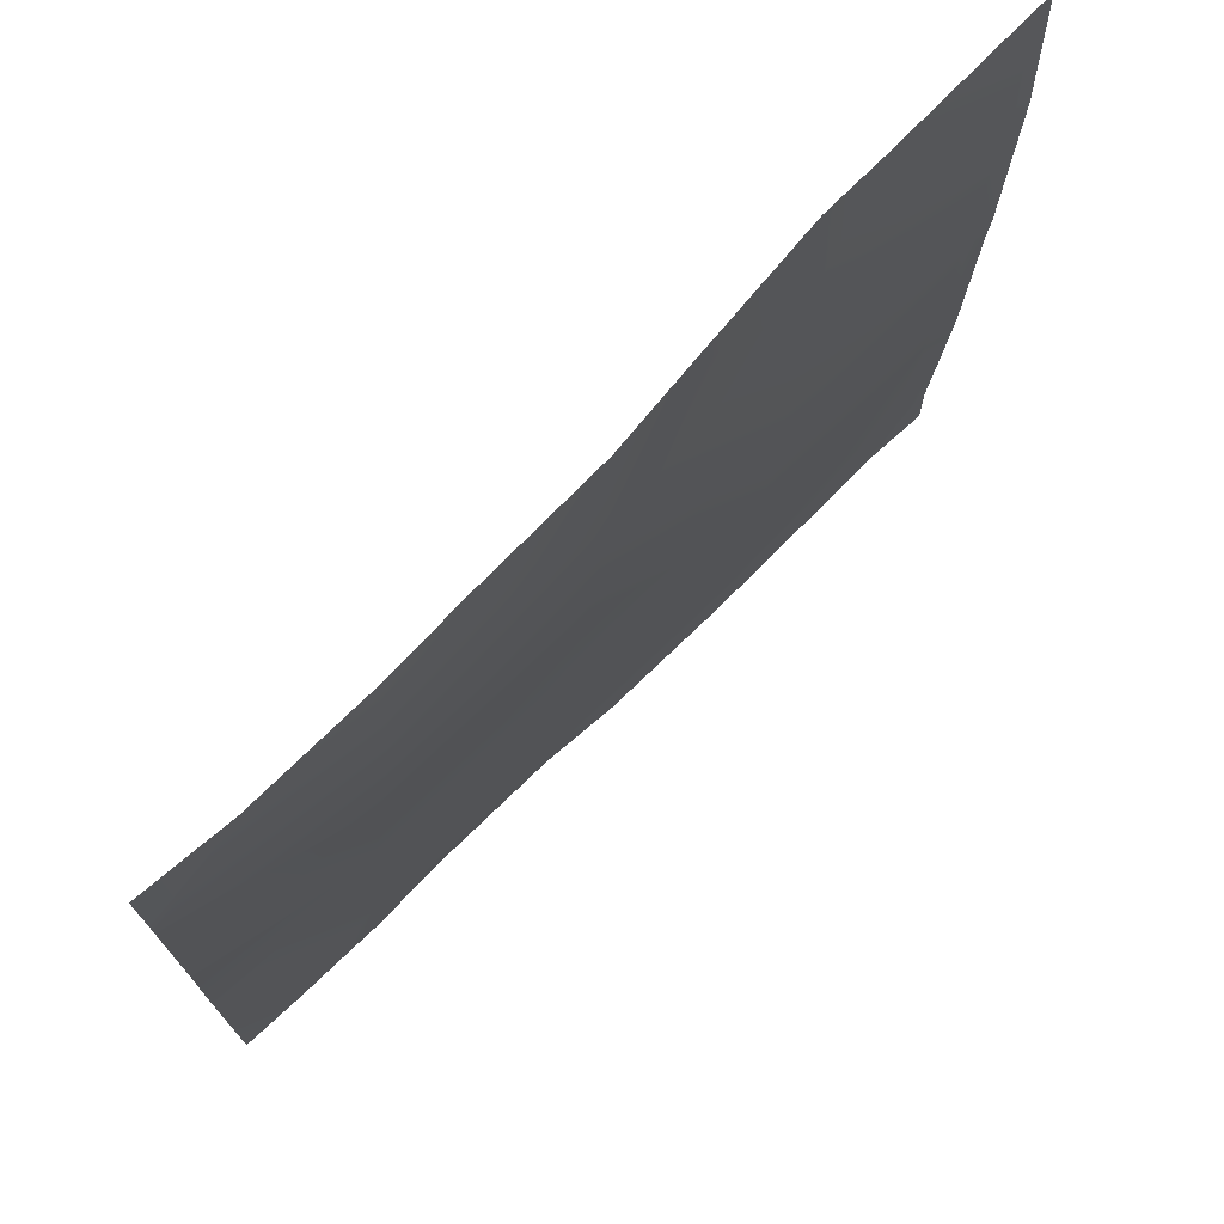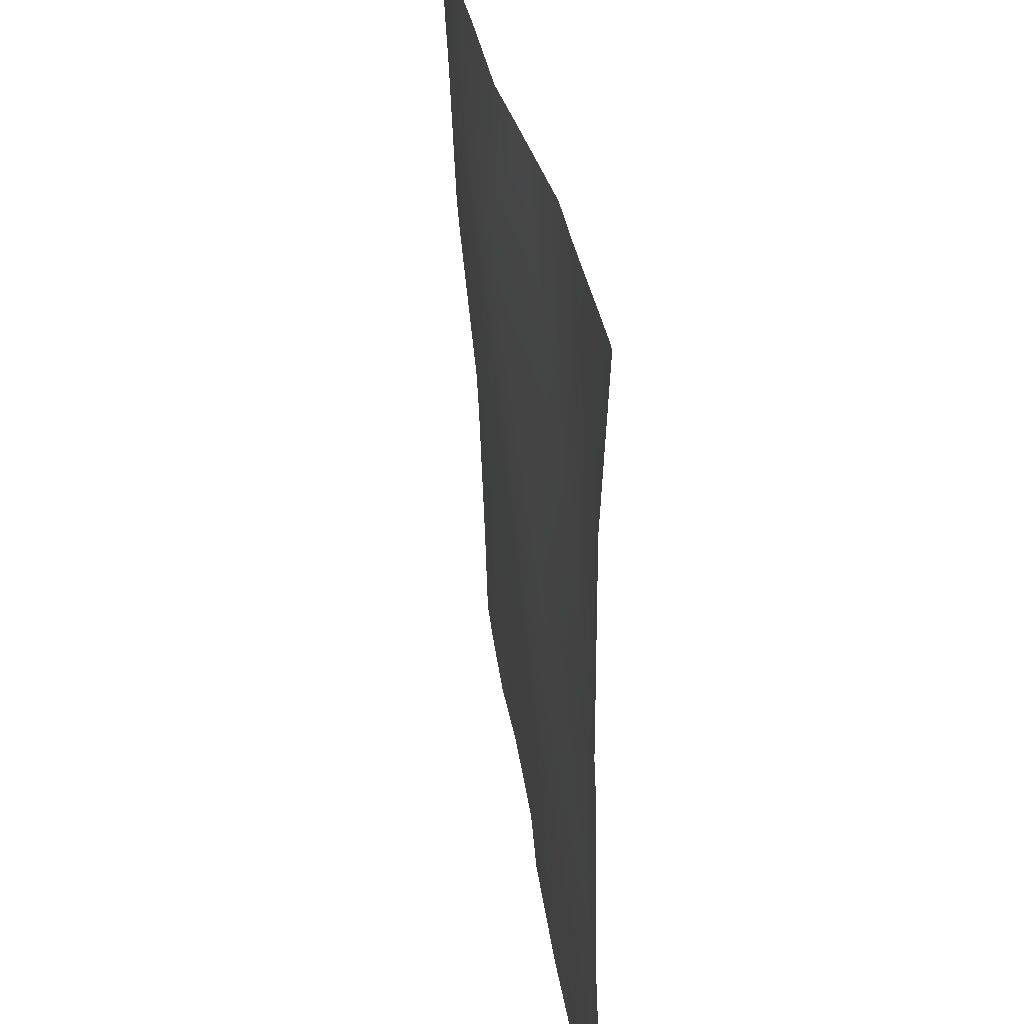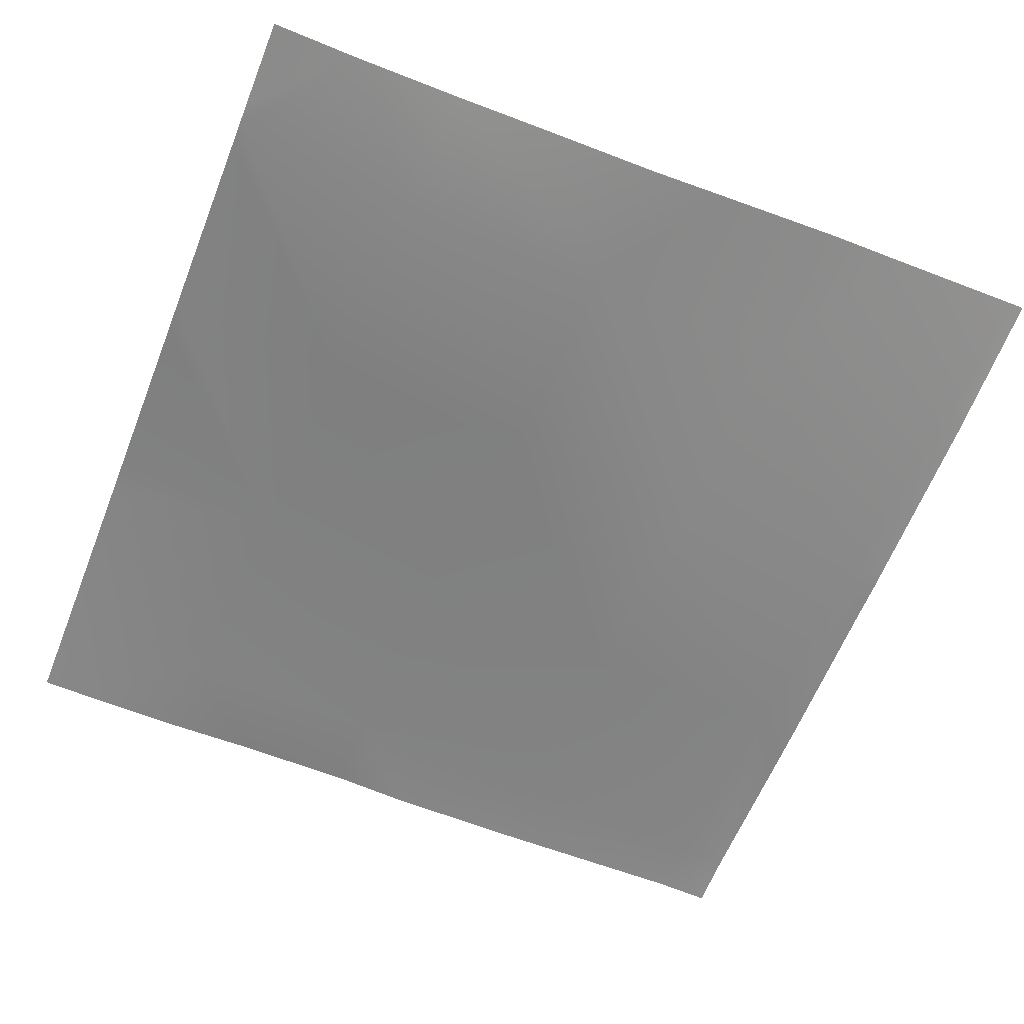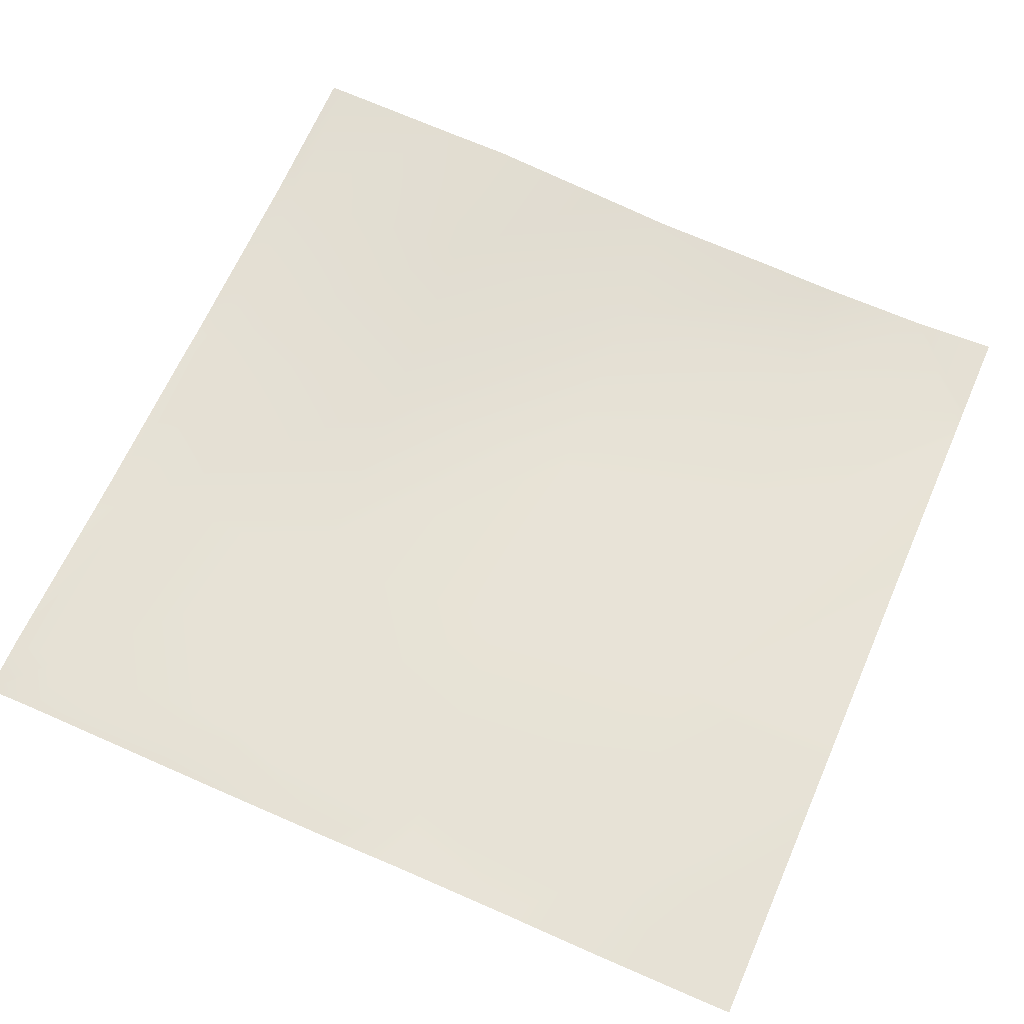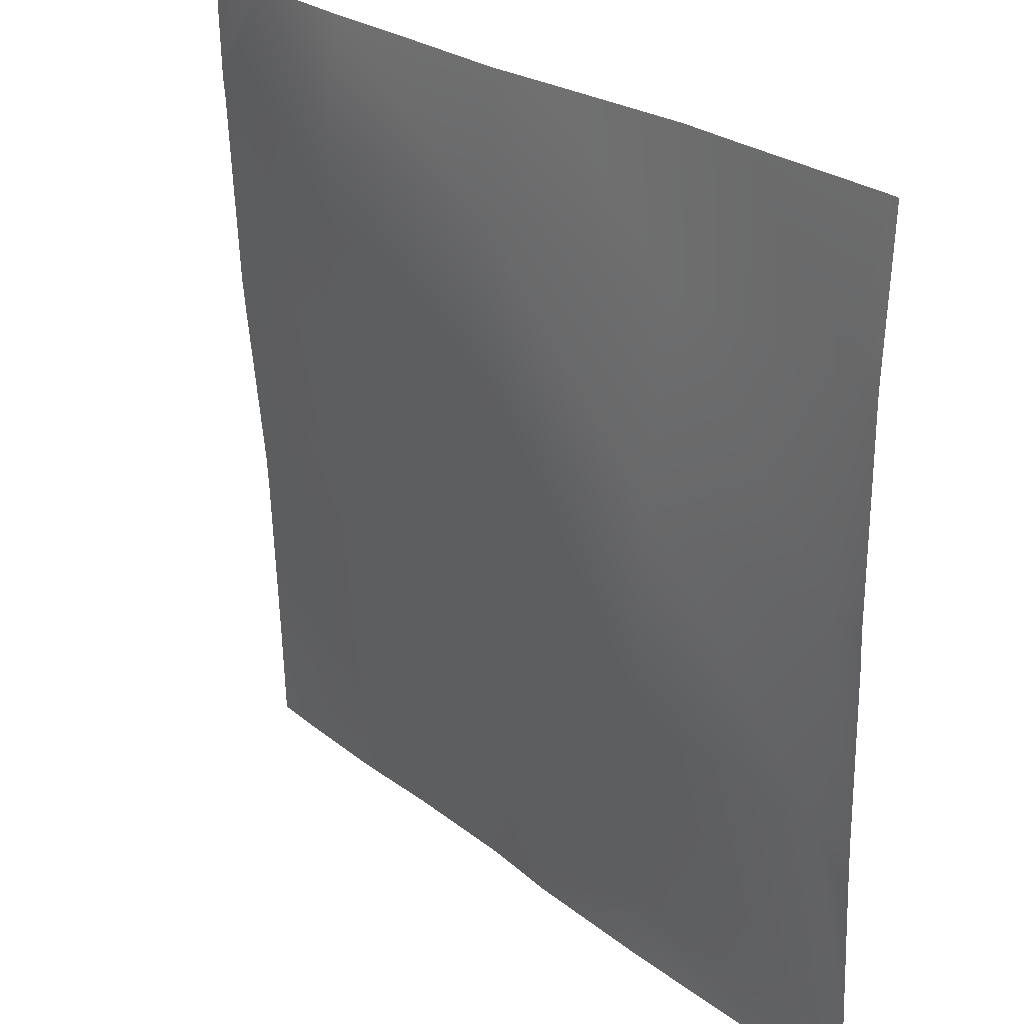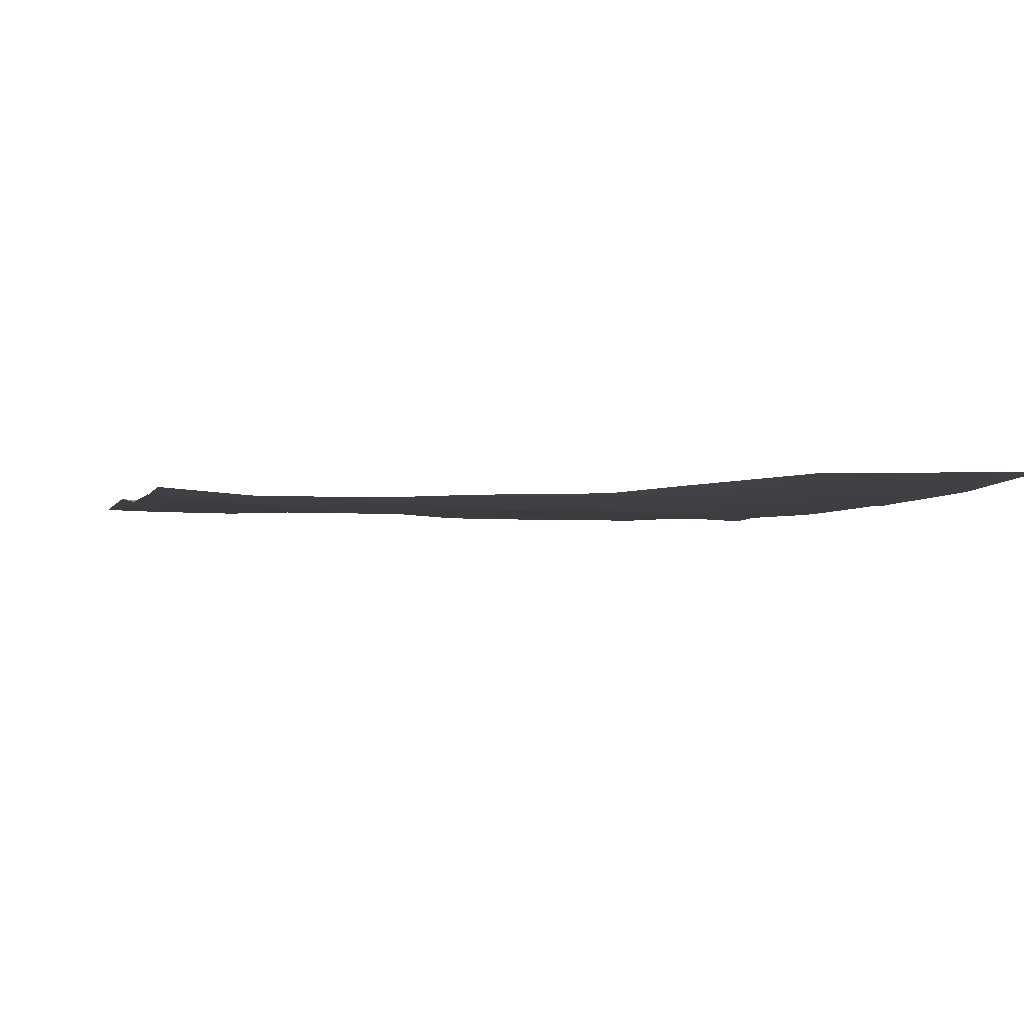
<metadata>
{"format":"obj","ext":"obj","renderer":"f3d","projection":"perspective","resolution":1024,"background":"white","views":[{"elev":74.0,"azim":-44.0,"up":"+Z"},{"elev":34.6,"azim":82.8,"up":"+Z"},{"elev":-63.8,"azim":-21.7,"up":"+Y"},{"elev":66.5,"azim":-156.3,"up":"+Y"},{"elev":27.5,"azim":50.1,"up":"+Z"},{"elev":-4.2,"azim":-13.9,"up":"+Y"}]}
</metadata>
<code>
v -436.3 10.3 -384
v -443.7 10.35 -384
v -435.9 9.973 -377
v -448 9.809 -363.5
v -448 10.25 -376.3
v -448 8.407 -346.7
v -435.1 9.138 -361
v -448 9.648 -360.3
v -420 10.09 -377.8
v -429.6 10.55 -384
v -420.3 10.58 -384
v -414.4 10.21 -384
v -448 8.224 -344.3
v -434.2 7.853 -345
v -448 10.34 -379.9
v -448 10.45 -384
v -419.1 9.468 -361.9
v -448 7.503 -328.3
v -441.6 6.889 -320
v -433.4 6.485 -329.1
v -448 7.474 -326.8
v -448 7.343 -320
v -448 7.621 -329.8
v -418.3 8.127 -345.9
v -432.9 6.941 -320
v -417.5 7.214 -329.9
v -426.4 7.256 -320
v -404 10.09 -378.7
v -404.3 10.2 -384
v -388.3 10.58 -384
v -388.1 10.49 -379.5
v -399.2 10.32 -384
v -384 10.41 -384
v -403.2 8.689 -362.7
v -402.3 8.419 -346.7
v -411.2 8.207 -320
v -401.5 9.047 -330.8
v -416.9 7.541 -320
v -387.2 9.709 -363.5
v -386.4 9.409 -347.6
v -400.9 9.336 -320
v -396 9.418 -320
v -385.5 9.291 -331.6
v -384 10.41 -384
v -384 10.41 -384
v -384 10.47 -379.7
v -384 9.858 -367.1
v -384 9.72 -363.7
v -384 9.465 -350.2
v -384 9.336 -347.7
v -384 9.329 -345.4
v -384.9 9.774 -320
v -384 9.248 -331.7
v -384 9.413 -327.9
v -384 9.75 -320
f 1 2 3
f 4 3 5
f 6 7 8
f 4 7 3
f 4 8 7
f 9 3 7
f 10 9 11
f 10 3 9
f 11 9 12
f 7 13 14
f 7 6 13
f 2 5 3
f 2 15 5
f 15 2 16
f 14 17 7
f 18 19 20
f 18 21 19
f 21 22 19
f 18 14 23
f 18 20 14
f 20 24 14
f 25 26 20
f 25 27 26
f 25 20 19
f 13 23 14
f 17 9 7
f 28 9 17
f 12 28 29
f 12 9 28
f 30 28 31
f 30 32 28
f 29 28 32
f 30 31 33
f 28 17 34
f 28 34 31
f 26 24 20
f 24 26 35
f 26 36 37
f 26 38 36
f 38 26 27
f 35 34 24
f 35 39 34
f 37 40 35
f 37 35 26
f 17 24 34
f 41 37 36
f 42 37 41
f 42 43 37
f 24 17 14
f 34 39 31
f 1 3 10
f 44 33 45
f 45 31 46
f 45 33 31
f 39 46 31
f 39 47 46
f 40 39 35
f 48 40 49
f 48 39 40
f 50 49 40
f 48 47 39
f 50 40 51
f 52 43 42
f 53 43 54
f 54 52 55
f 54 43 52
f 43 51 40
f 43 53 51
f 43 40 37

</code>
